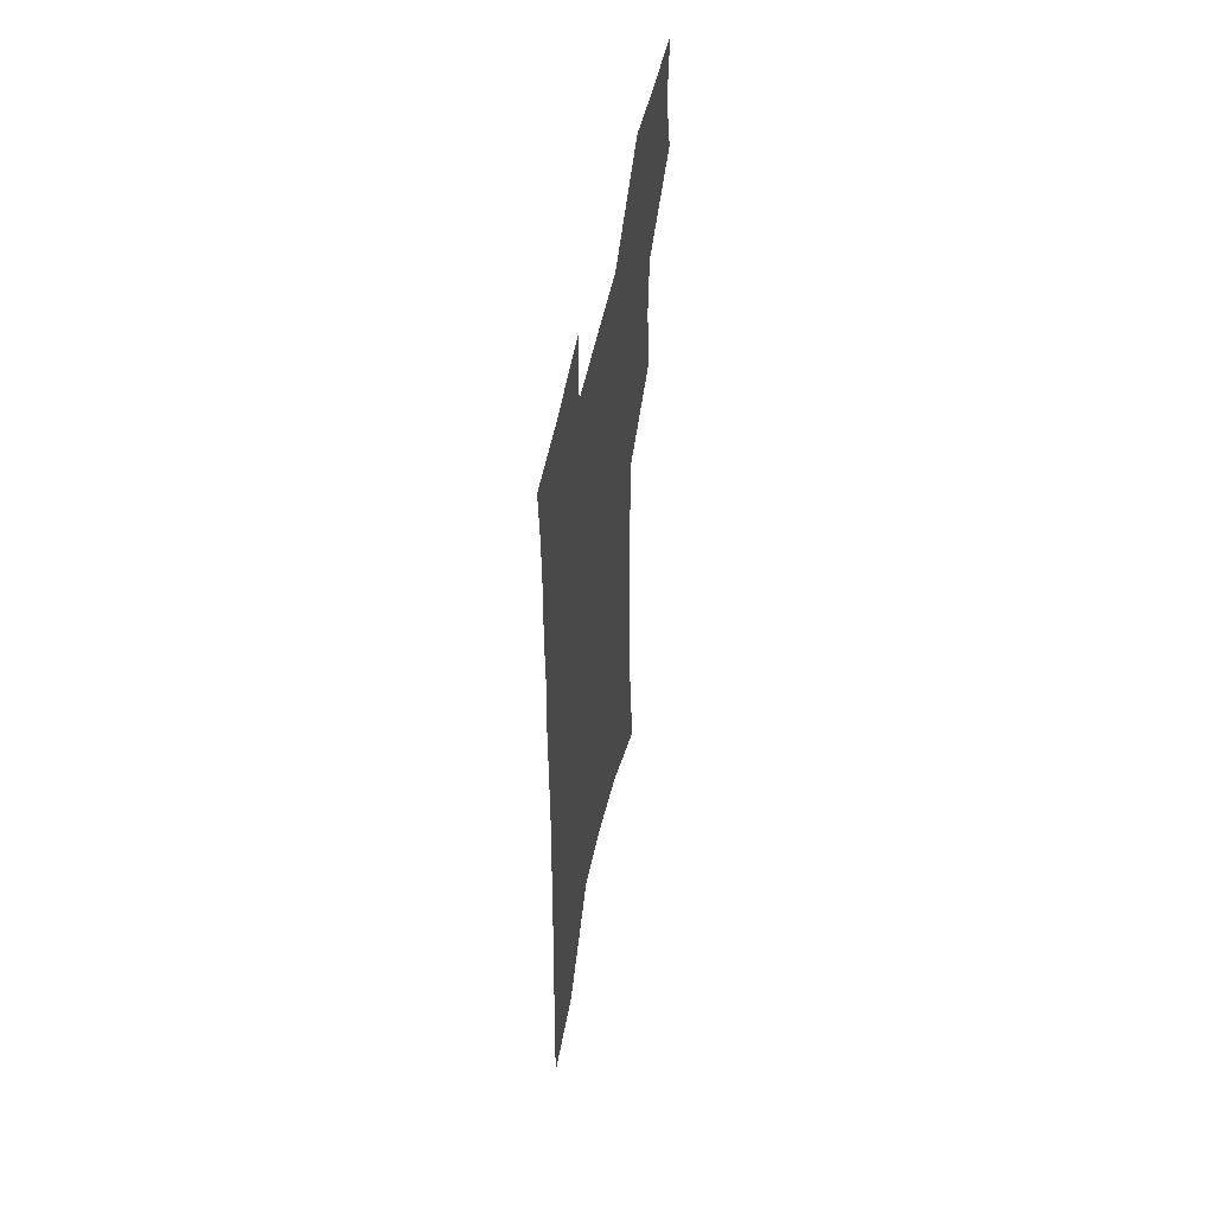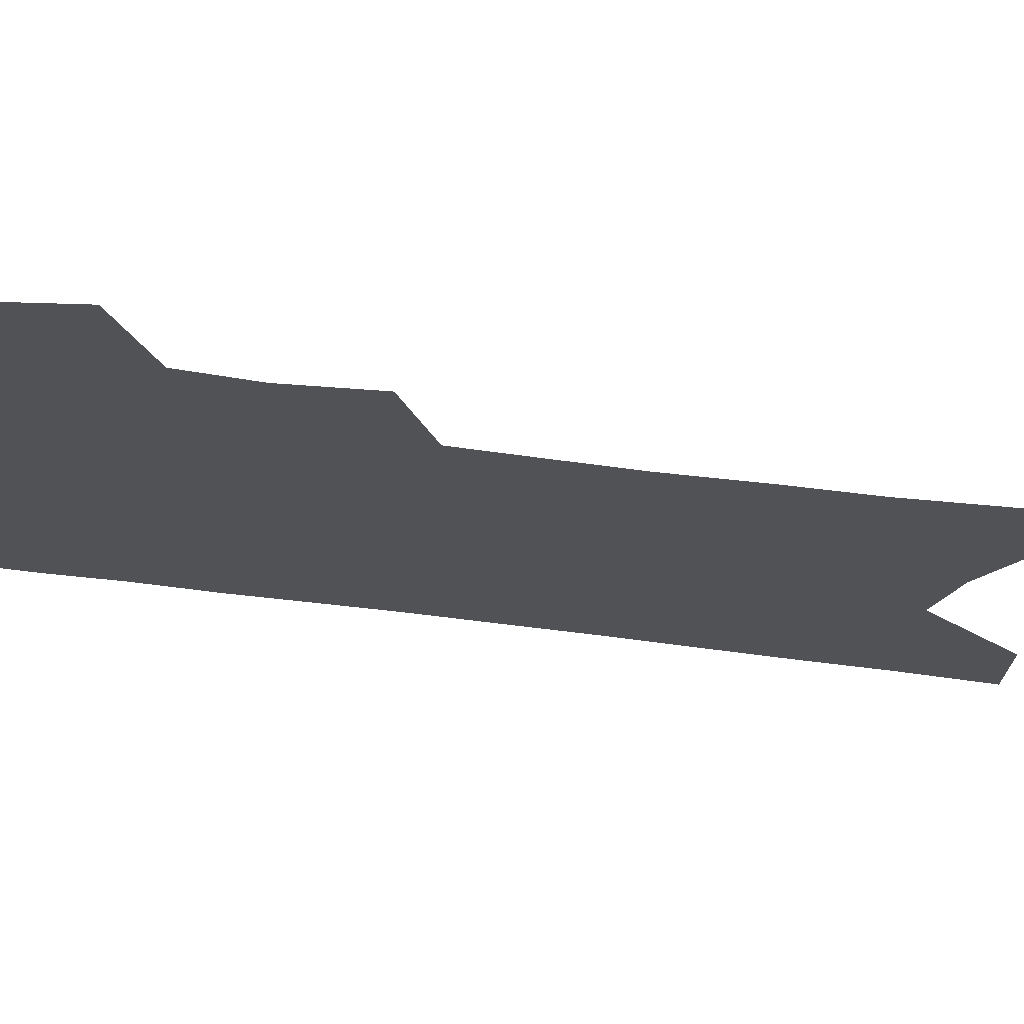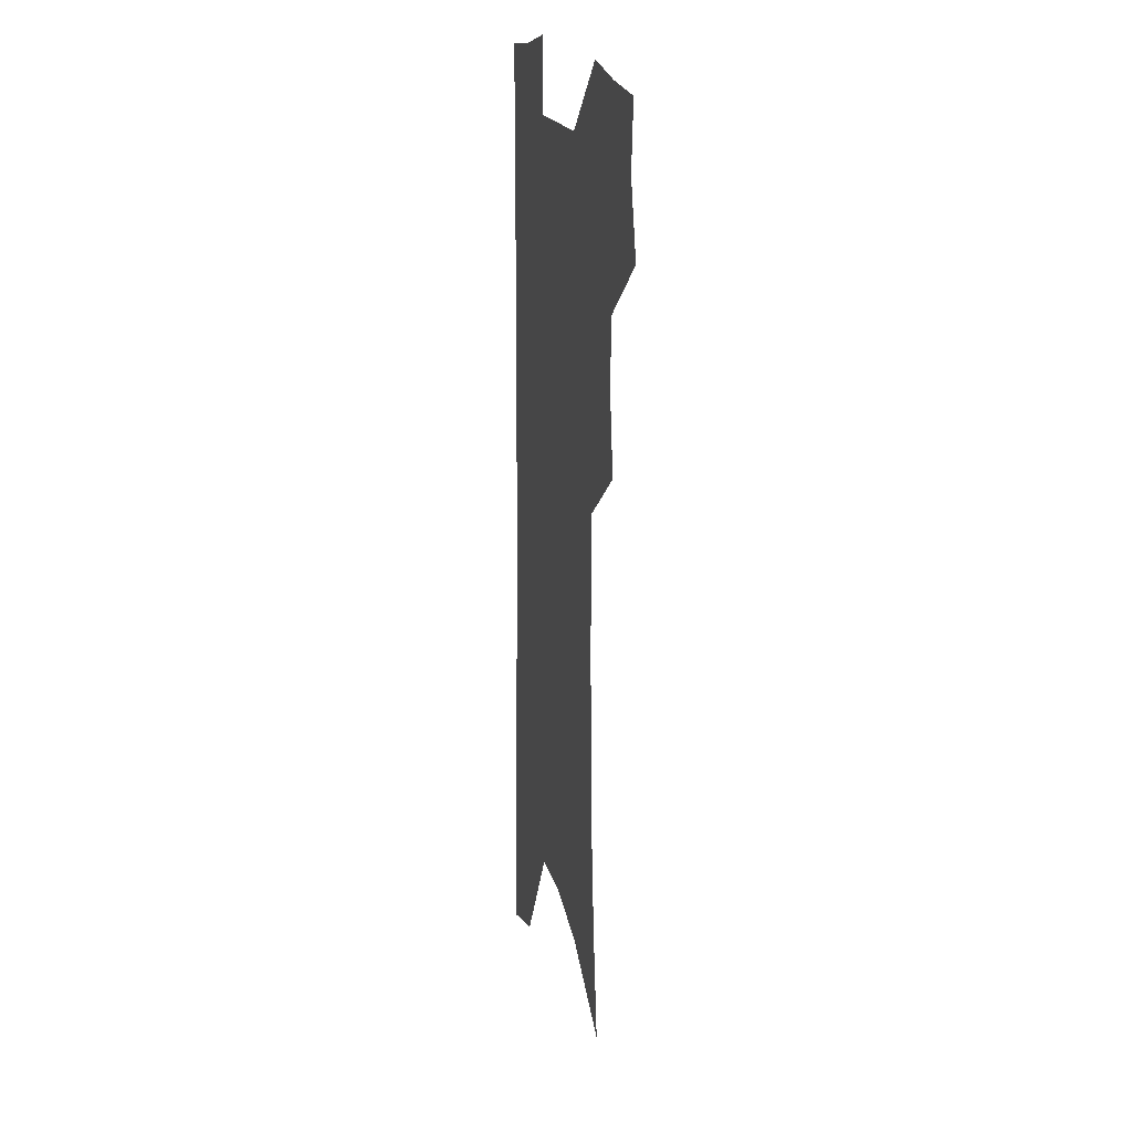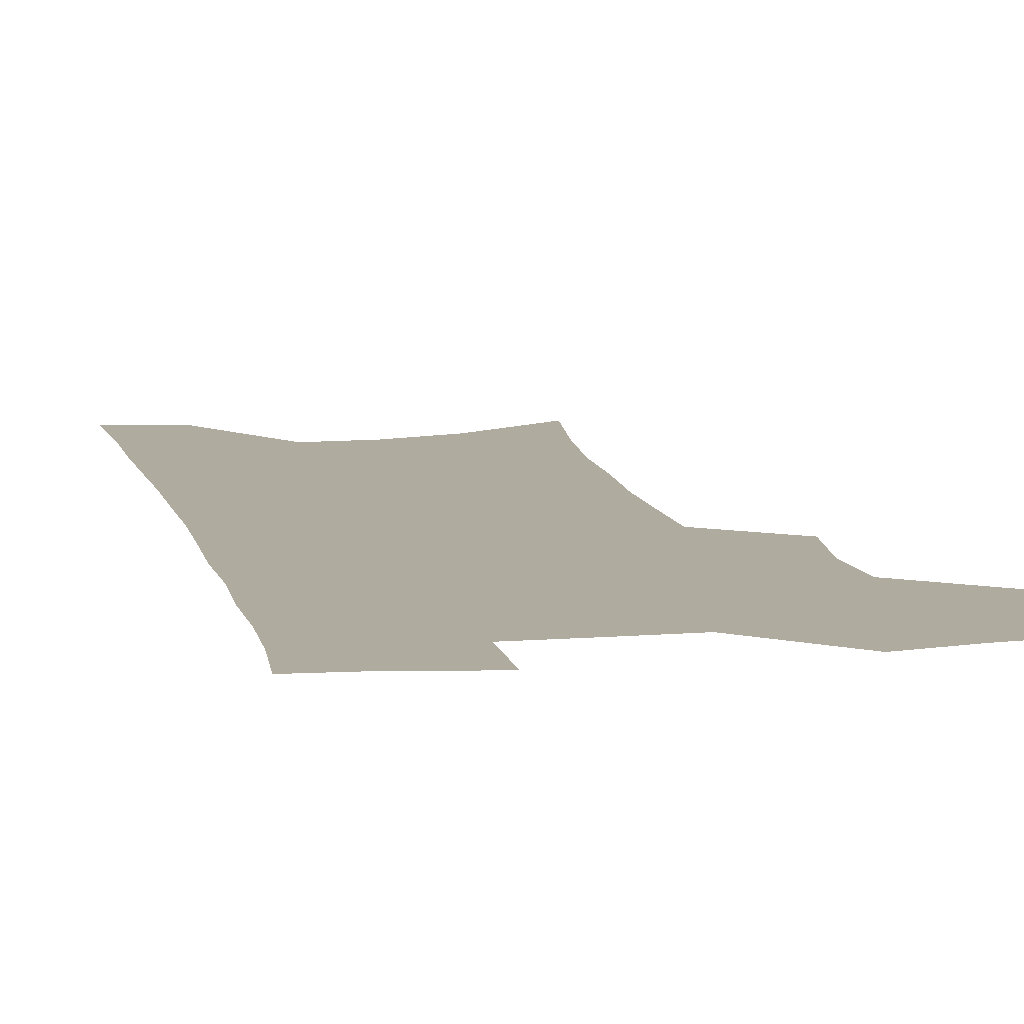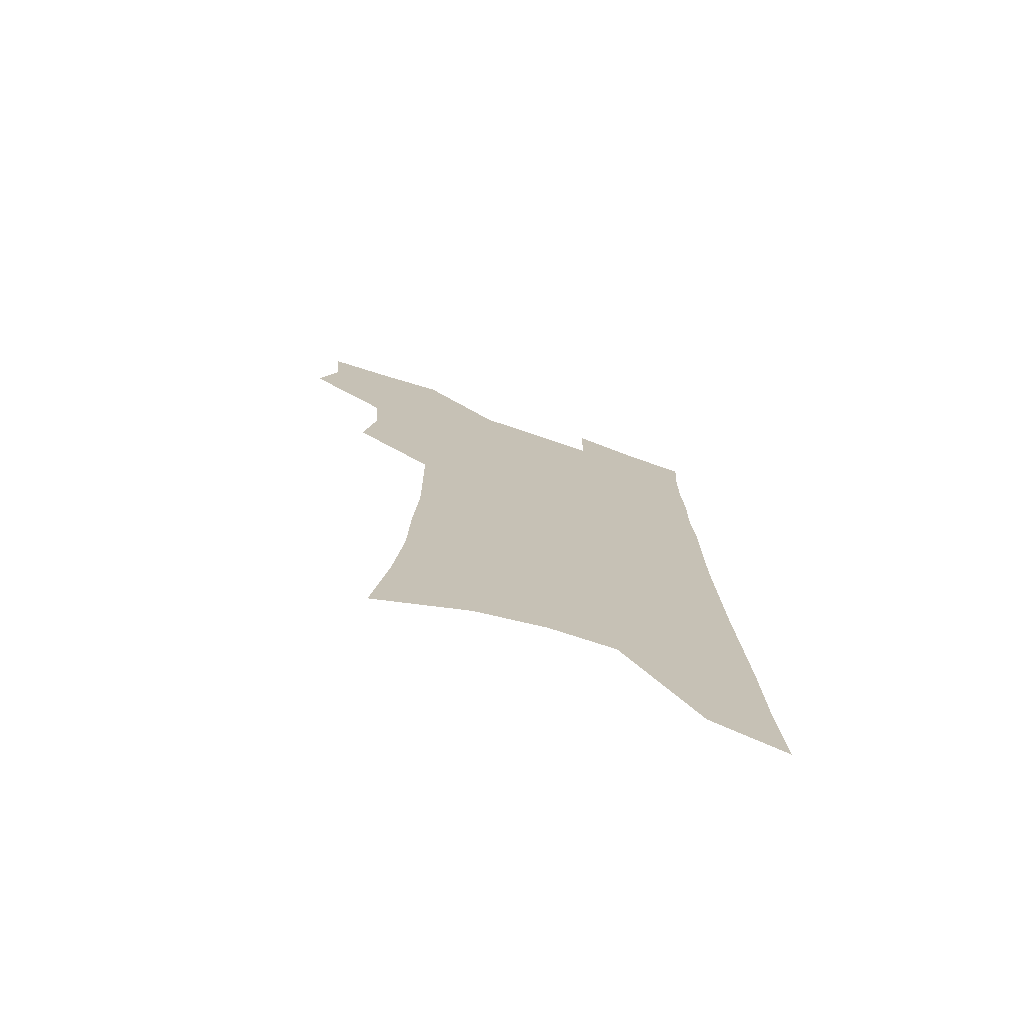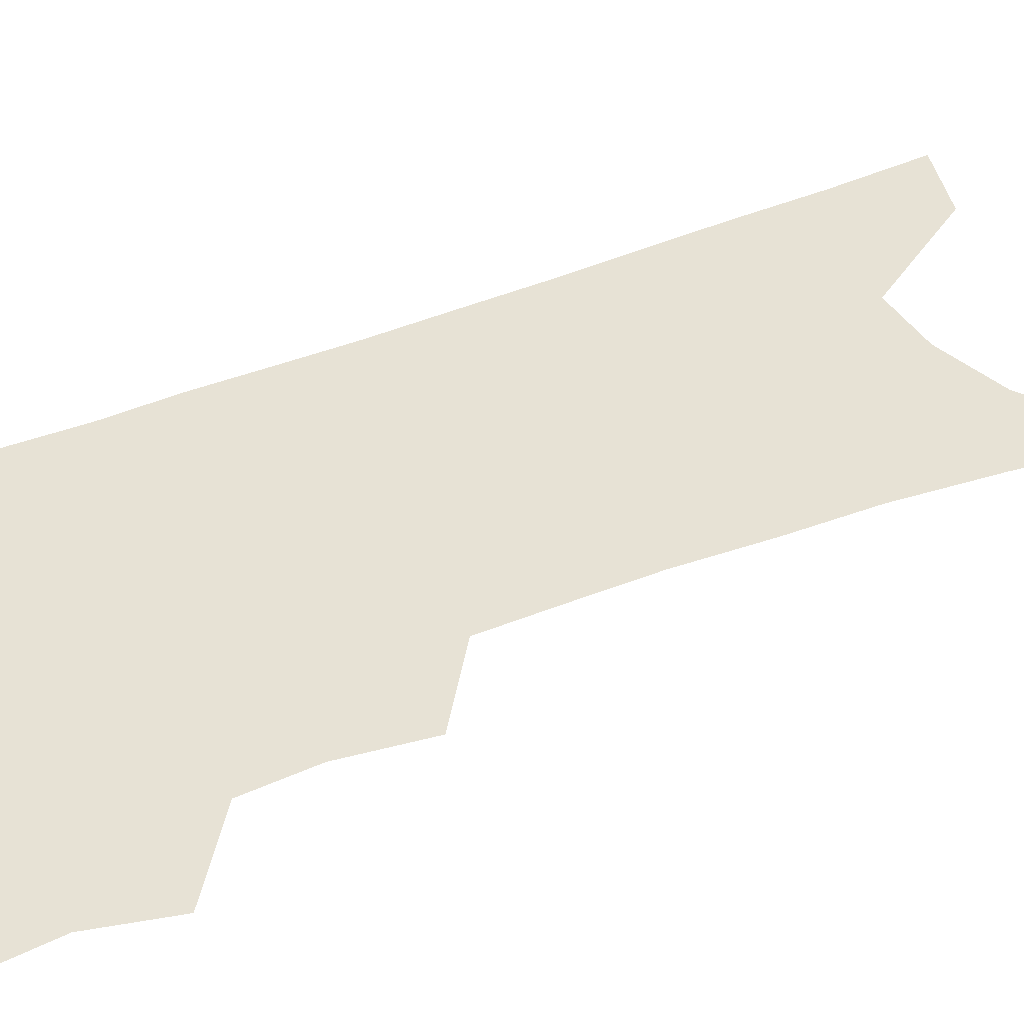
<metadata>
{"format":"obj","ext":"obj","renderer":"f3d","projection":"perspective","resolution":1024,"background":"white","views":[{"elev":56.7,"azim":102.2,"up":"+Y"},{"elev":-21.0,"azim":-108.0,"up":"+Z"},{"elev":17.8,"azim":-103.3,"up":"+Y"},{"elev":9.6,"azim":168.5,"up":"+Z"},{"elev":-75.1,"azim":-18.7,"up":"+Y"},{"elev":40.2,"azim":-116.4,"up":"+Z"}]}
</metadata>
<code>
v 483.9 501.2 0
v 491.4 531 0
v 489 557.7 0
v 513.7 416.8 0
v 518.3 449.7 0
v 516.8 477.3 0
v 522.6 507.3 0
v 520 533.3 0
v 516.3 560.6 0
v 533.8 174.1 0
v 539.8 220.2 0
v 543.5 260.9 0
v 544.3 295.8 0
v 546.2 331.8 0
v 546.1 363.6 0
v 545.7 394.1 0
v 548.5 426.4 0
v 548.2 454.1 0
v 549.4 482.2 0
v 549.6 508.8 0
v 547.4 535.5 0
v 542.8 565.4 0
v 572.9 198.6 0
v 574.2 237.4 0
v 574.5 272.6 0
v 574.2 305.4 0
v 575.4 340.1 0
v 575.9 371.8 0
v 576 401.6 0
v 575.7 429.4 0
v 576 456.8 0
v 576.6 483.6 0
v 577.5 509.8 0
v 575.6 536.1 0
v 602.6 207.5 0
v 602.2 242.4 0
v 602.3 278.7 0
v 602.1 311.9 0
v 602 343.3 0
v 602.2 373.9 0
v 602.4 404.4 0
v 602.7 432.7 0
v 603 459.3 0
v 602.8 484.6 0
v 603 510.4 0
v 602.4 536.4 0
v 630.4 208.4 0
v 629.4 246.2 0
v 628.8 280.5 0
v 628.4 312.9 0
v 627.9 344.6 0
v 628.3 372.3 0
v 627.8 404.7 0
v 628 432.1 0
v 627.9 459.3 0
v 628.6 484.4 0
v 628.7 510.7 0
v 628.8 536.4 0
v 628.9 567.8 0
v 661.7 160.8 0
v 659 203.4 0
v 657.3 241.3 0
v 655.9 276.8 0
v 655.6 308.9 0
v 654 342.4 0
v 654.4 371.3 0
v 655.3 399.8 0
v 653.9 430.3 0
v 654.5 457 0
v 654.7 483.6 0
v 654.2 510.3 0
v 655.1 535.8 0
v 657.2 562.2 0
v 692.8 152.1 0
v 690.2 192.9 0
v 689.1 229.4 0
v 687.4 265.5 0
v 685.6 300.2 0
v 684.5 333 0
v 683.4 364.9 0
v 683.3 394.9 0
v 683.3 424.2 0
v 681.9 454 0
v 682.4 481.1 0
v 681.5 508.6 0
v 681.8 534.7 0
v 683.4 560.4 0
f 6 7 1
f 1 7 2
f 7 8 2
f 2 8 3
f 8 9 3
f 16 17 4
f 4 17 5
f 17 18 5
f 5 18 6
f 18 19 6
f 6 19 7
f 19 20 7
f 7 20 8
f 20 21 8
f 8 21 9
f 21 22 9
f 10 23 11
f 23 24 11
f 11 24 12
f 24 25 12
f 12 25 13
f 25 26 13
f 13 26 14
f 26 27 14
f 14 27 15
f 27 28 15
f 15 28 16
f 28 29 16
f 16 29 17
f 29 30 17
f 17 30 18
f 30 31 18
f 18 31 19
f 31 32 19
f 19 32 20
f 32 33 20
f 20 33 21
f 33 34 21
f 21 34 22
f 23 35 24
f 35 36 24
f 24 36 25
f 36 37 25
f 25 37 26
f 37 38 26
f 26 38 27
f 38 39 27
f 27 39 28
f 39 40 28
f 28 40 29
f 40 41 29
f 29 41 30
f 41 42 30
f 30 42 31
f 42 43 31
f 31 43 32
f 43 44 32
f 32 44 33
f 44 45 33
f 33 45 34
f 45 46 34
f 35 47 36
f 47 48 36
f 36 48 37
f 48 49 37
f 37 49 38
f 49 50 38
f 38 50 39
f 50 51 39
f 39 51 40
f 51 52 40
f 40 52 41
f 52 53 41
f 41 53 42
f 53 54 42
f 42 54 43
f 54 55 43
f 43 55 44
f 55 56 44
f 44 56 45
f 56 57 45
f 45 57 46
f 57 58 46
f 60 61 47
f 47 61 48
f 61 62 48
f 48 62 49
f 62 63 49
f 49 63 50
f 63 64 50
f 50 64 51
f 64 65 51
f 51 65 52
f 65 66 52
f 52 66 53
f 66 67 53
f 53 67 54
f 67 68 54
f 54 68 55
f 68 69 55
f 55 69 56
f 69 70 56
f 56 70 57
f 70 71 57
f 57 71 58
f 71 72 58
f 58 72 59
f 72 73 59
f 60 74 61
f 74 75 61
f 61 75 62
f 75 76 62
f 62 76 63
f 76 77 63
f 63 77 64
f 77 78 64
f 64 78 65
f 78 79 65
f 65 79 66
f 79 80 66
f 66 80 67
f 80 81 67
f 67 81 68
f 81 82 68
f 68 82 69
f 82 83 69
f 69 83 70
f 83 84 70
f 70 84 71
f 84 85 71
f 71 85 72
f 85 86 72
f 72 86 73
f 86 87 73

</code>
